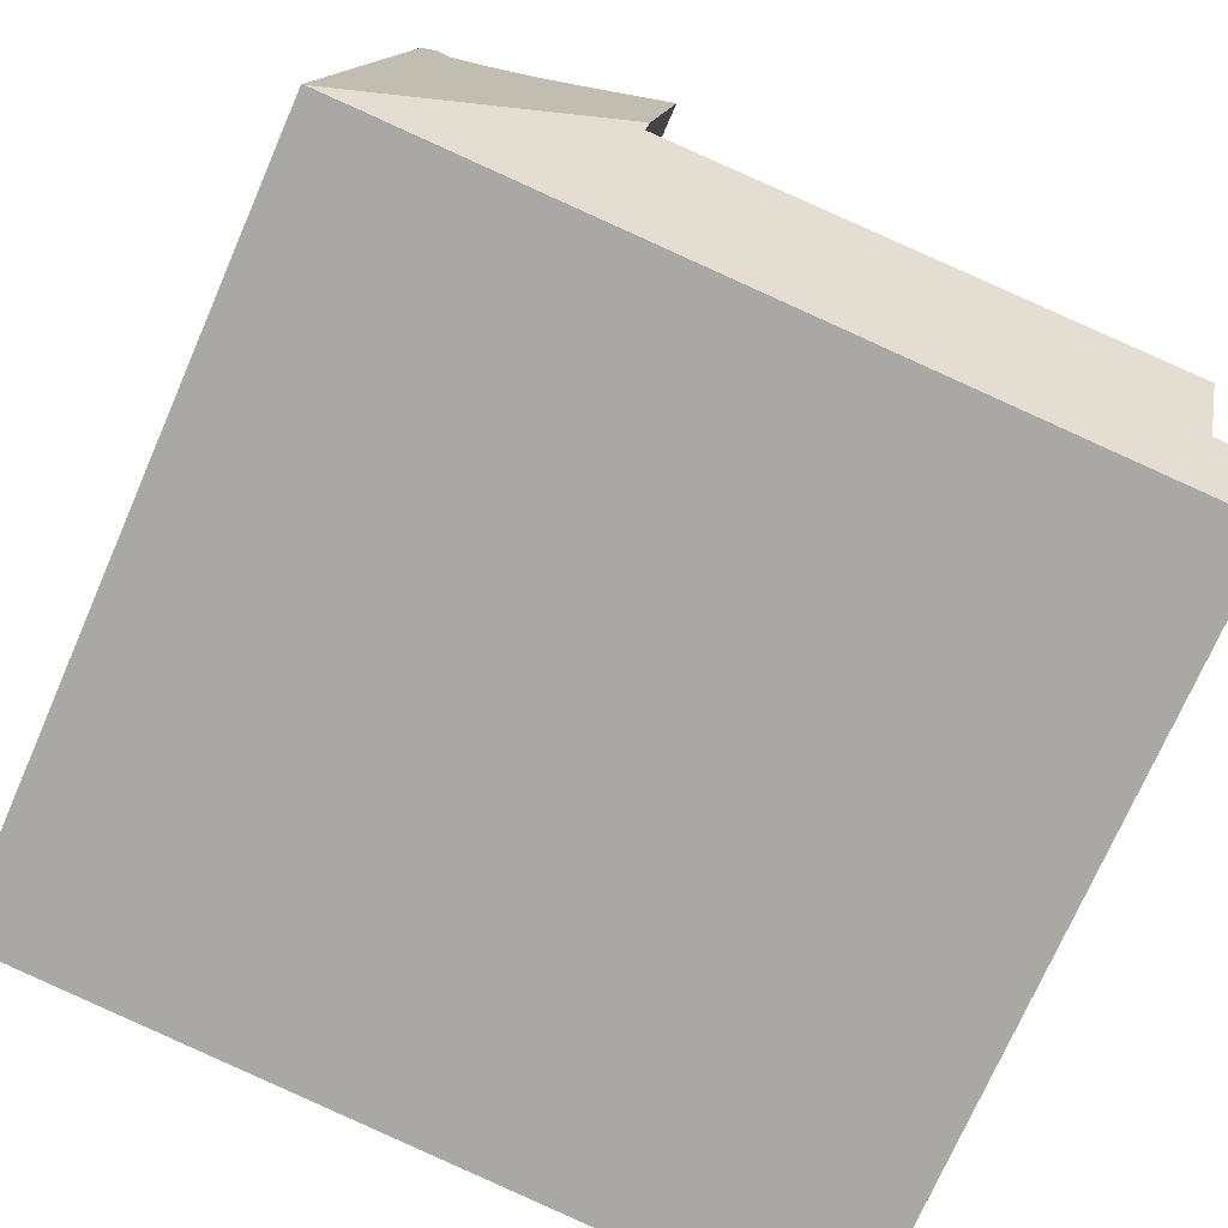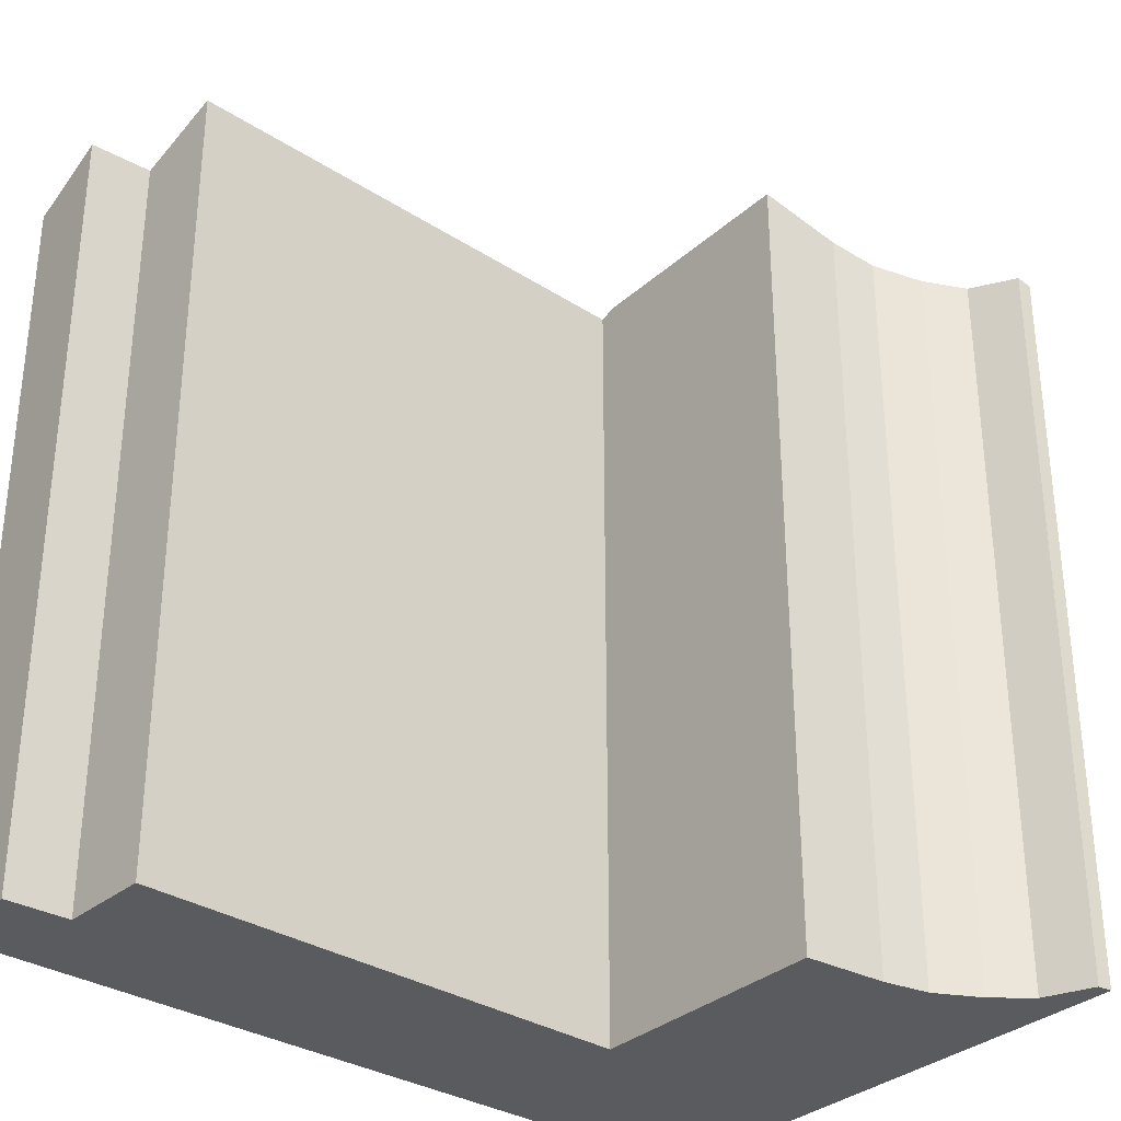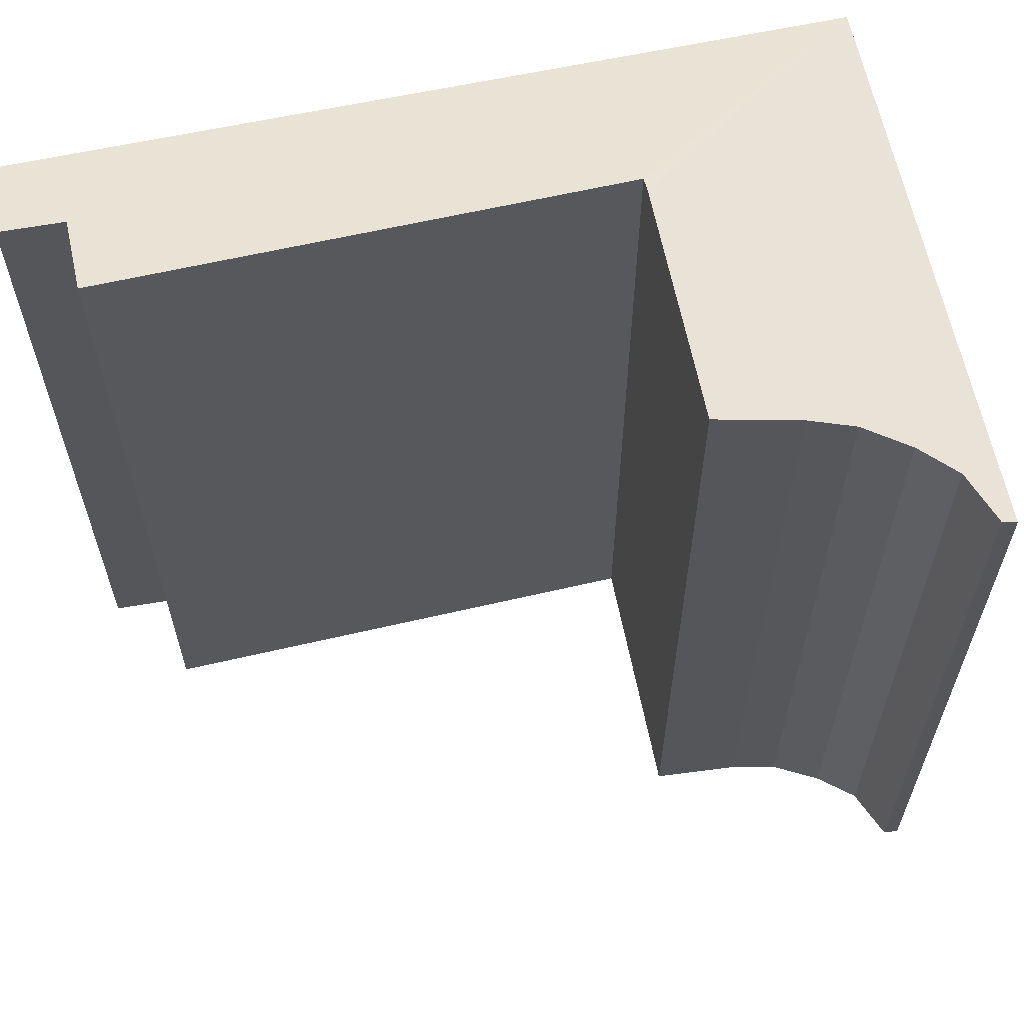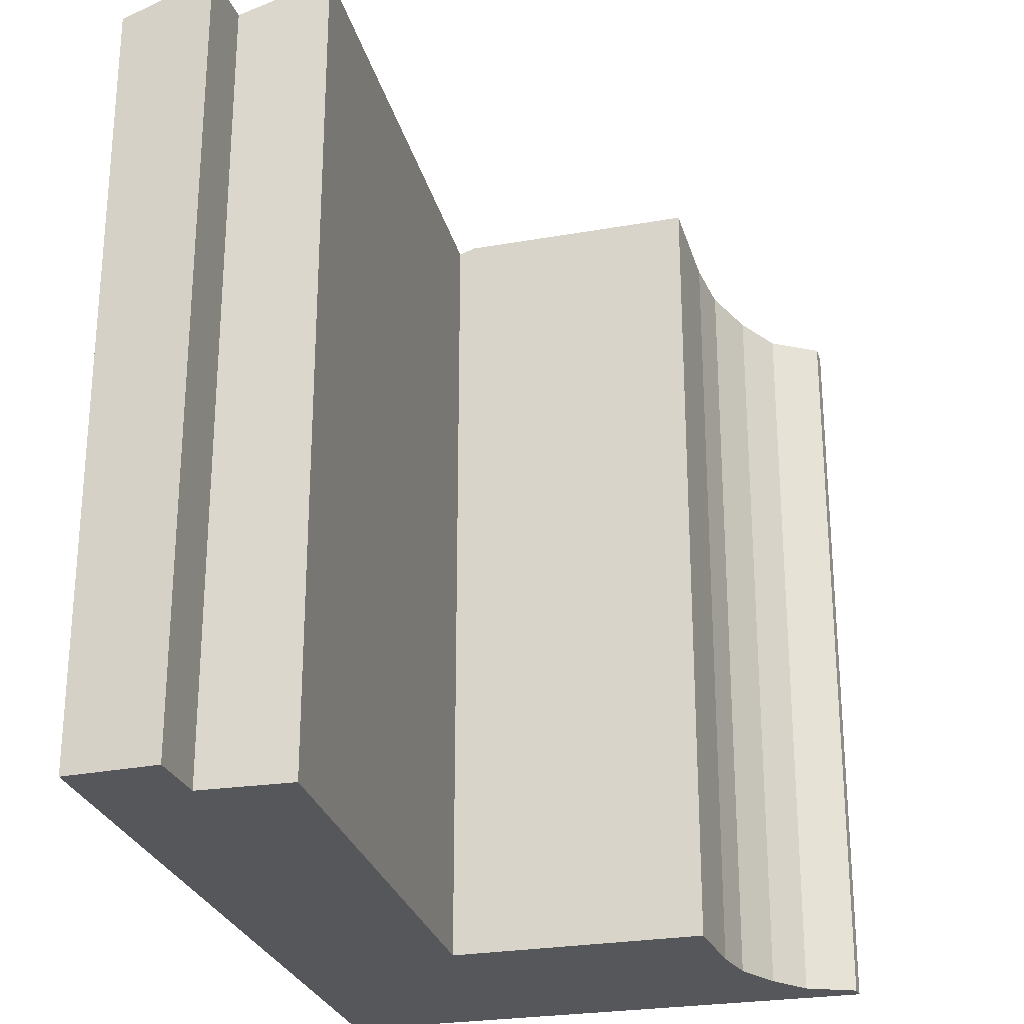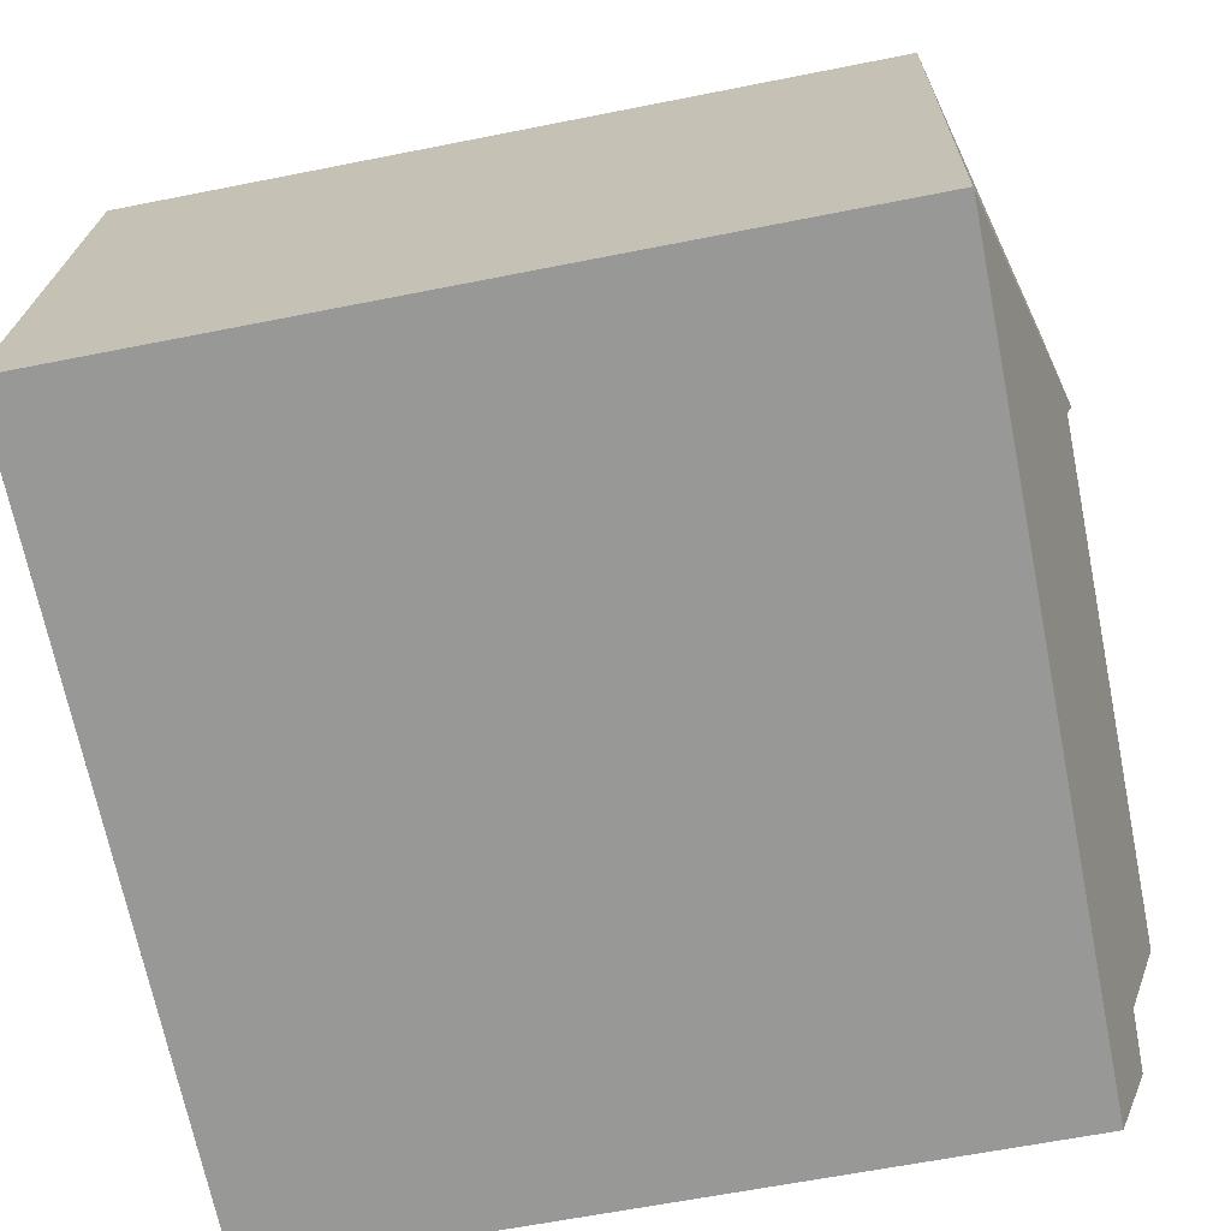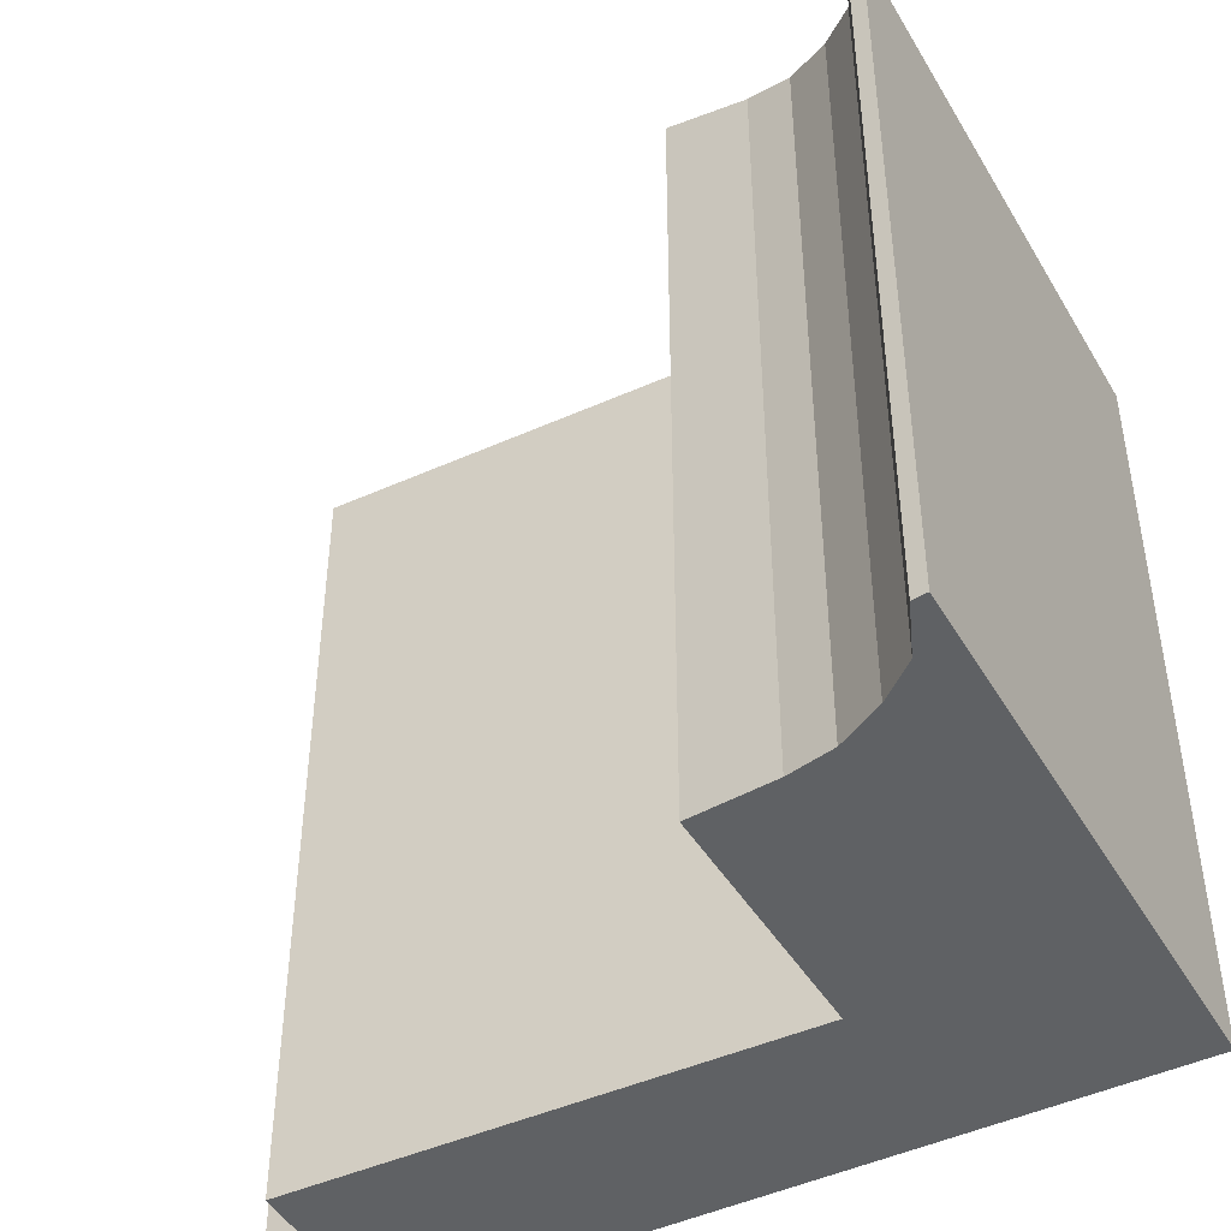
<metadata>
{"format":"obj","ext":"obj","renderer":"f3d","projection":"perspective","resolution":1024,"background":"white","views":[{"elev":-73.6,"azim":156.4,"up":"+Z"},{"elev":-32.7,"azim":-46.4,"up":"+Y"},{"elev":62.8,"azim":-18.2,"up":"+Y"},{"elev":-26.4,"azim":-81.6,"up":"+Y"},{"elev":-62.8,"azim":101.4,"up":"+Z"},{"elev":-45.6,"azim":22.6,"up":"+Y"}]}
</metadata>
<code>
v  0 7.842 4.802e-16
v  8.112 7.555 -0.067
v  0.148 7.555 -0.891
v  0.624 7.851 0.093
v  0.55 8.137 0.992
v  5.552 8.109 1.419
v  5.532 8.161 1.582
v  5.248 8.168 3.91
v  6.069 7.956 4.064
v  6.51 7.841 4.206
v  6.925 7.728 4.489
v  8.137 7.549 -0.064
v  7.243 7.638 4.811
v  7.539 7.549 5.344
v  7.397 7.585 5.315
v  0.624 -5.695e-18 0.093
v  0 0 0
v  0.55 -6.074e-17 0.992
v  5.552 -8.689e-17 1.419
v  5.248 -2.394e-16 3.91
v  6.069 -2.488e-16 4.064
v  6.51 -2.575e-16 4.206
v  7.397 -3.254e-16 5.315
v  7.539 -3.272e-16 5.344
v  5.532 -9.687e-17 1.582
v  7.243 -2.946e-16 4.811
v  0.148 5.456e-17 -0.891
v  6.925 -2.749e-16 4.489
v  8.137 3.919e-18 -0.064
v  8.112 4.103e-18 -0.067
g defaultobject
f 1 2 3
f 2 1 4
f 2 4 5
f 2 5 6
f 2 6 7
f 7 8 2
f 9 2 8
f 10 2 9
f 11 2 10
f 12 2 11
f 13 12 11
f 14 12 13
f 15 14 13
f 1 16 4
f 16 1 17
f 18 6 5
f 6 18 19
f 20 9 8
f 9 20 21
f 21 10 9
f 10 21 22
f 23 14 15
f 14 23 24
f 4 18 5
f 18 4 16
f 6 8 7
f 8 6 20
f 20 6 19
f 20 19 25
f 26 15 13
f 15 26 23
f 3 17 1
f 17 3 27
f 22 11 10
f 11 22 28
f 28 13 11
f 13 28 26
f 24 12 14
f 12 24 29
f 12 3 2
f 3 12 29
f 3 29 27
f 27 29 30
f 24 23 29
f 26 29 23
f 28 29 26
f 22 29 28
f 21 29 22
f 20 29 21
f 25 29 20
f 19 29 25
f 18 29 19
f 30 29 18
f 16 30 18
f 27 30 16
f 17 27 16

</code>
